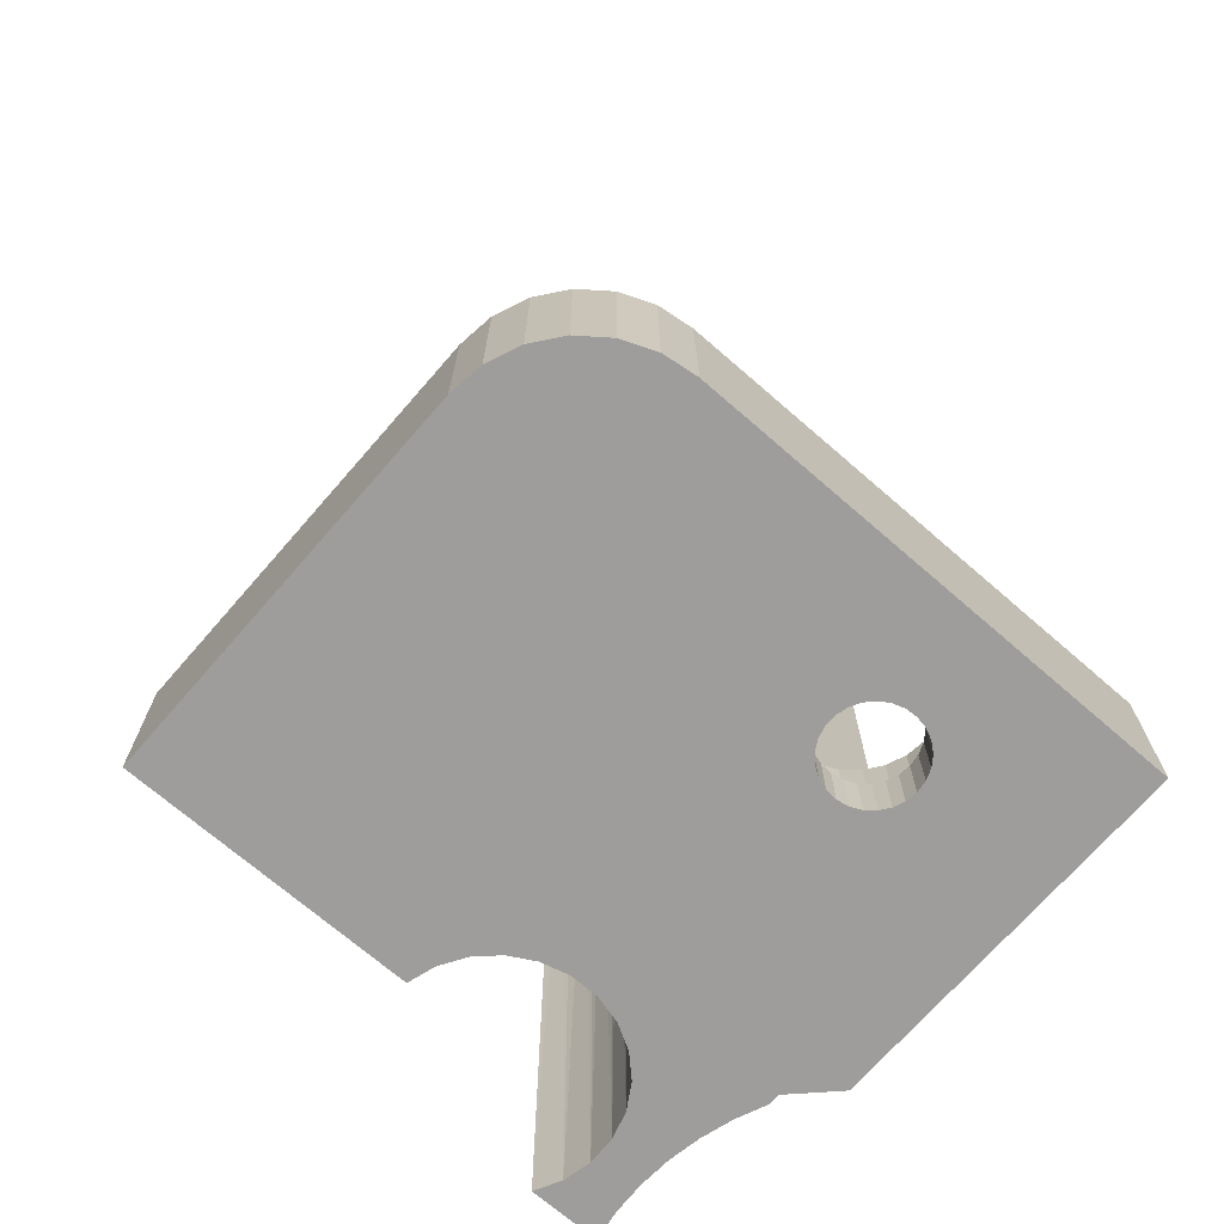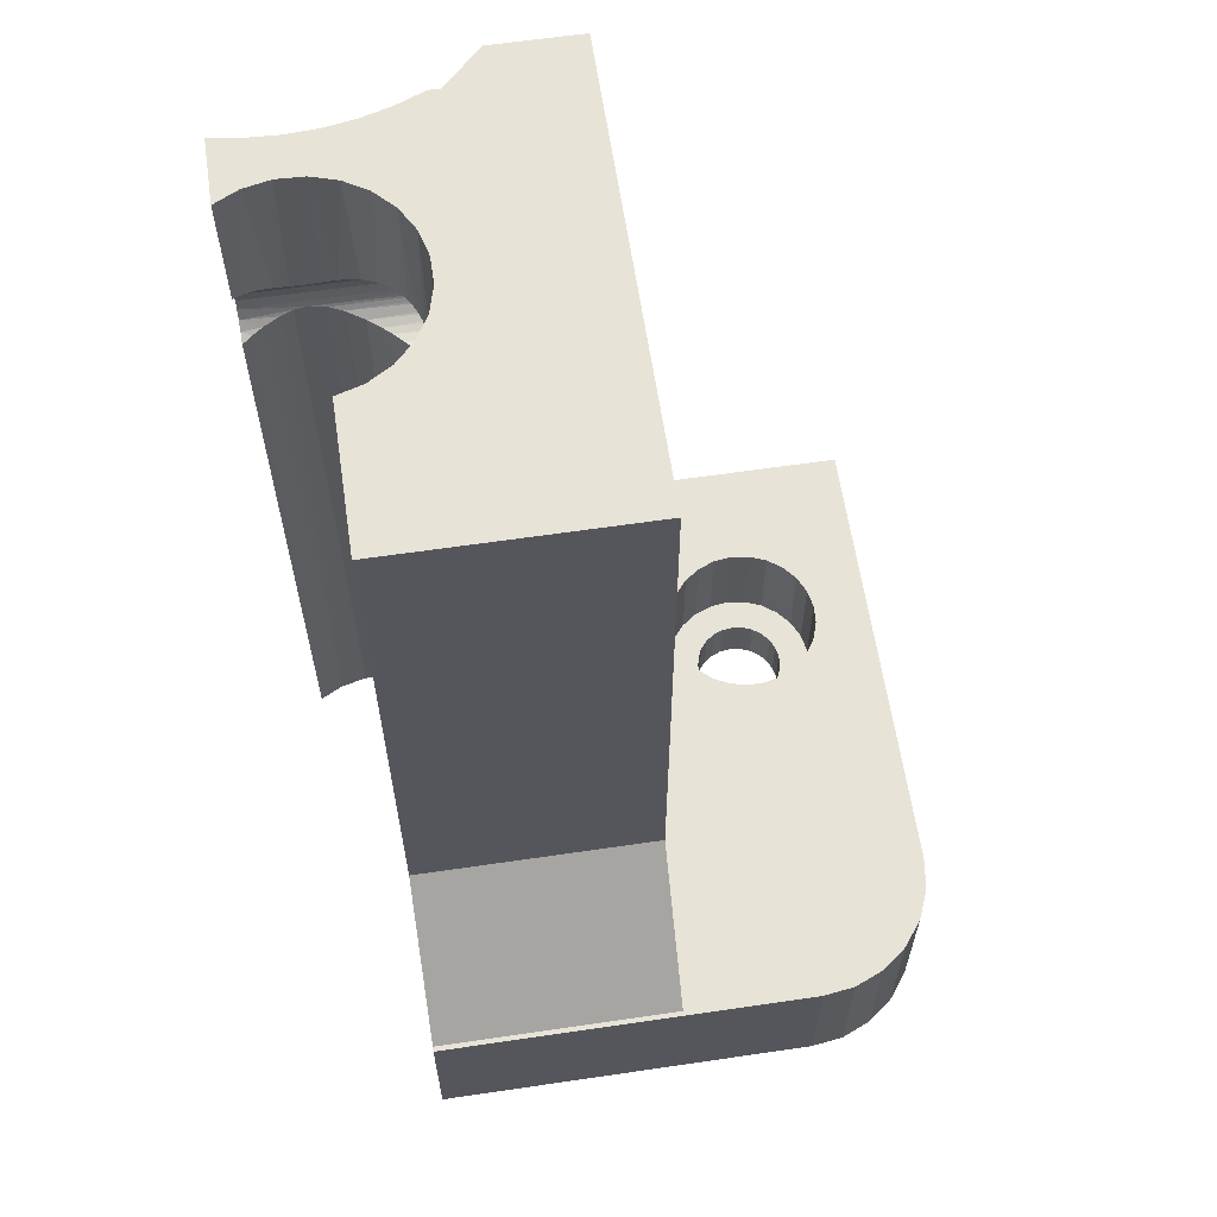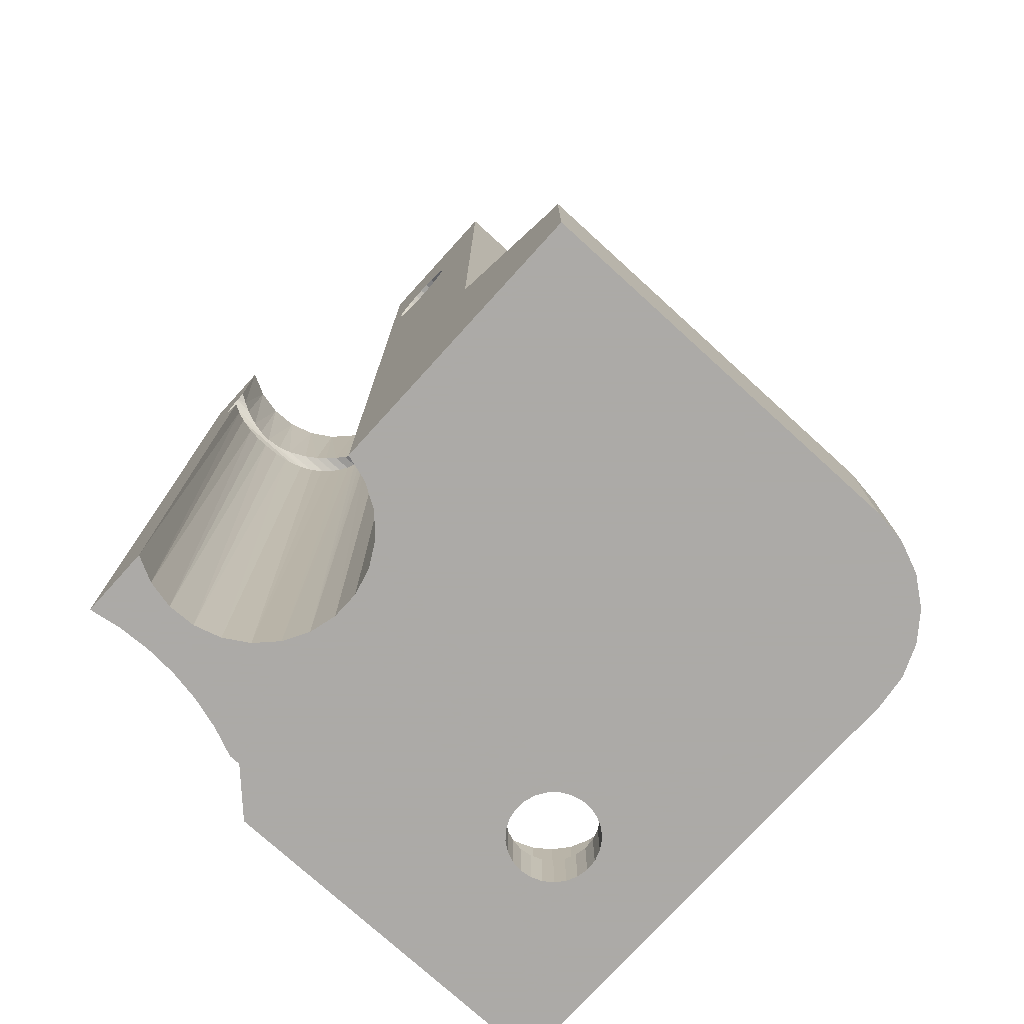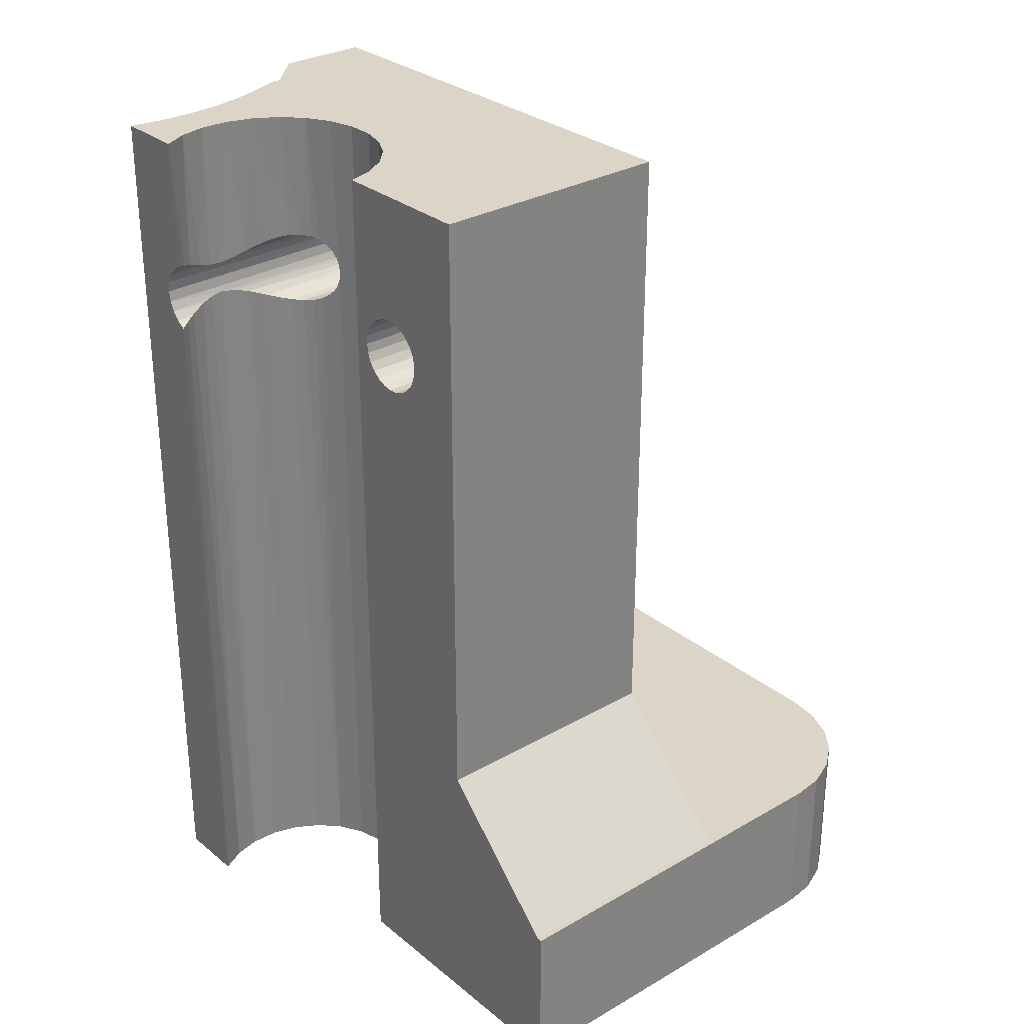
<metadata>
{"format":"obj","ext":"obj","renderer":"f3d","projection":"perspective","resolution":1024,"background":"white","views":[{"elev":-70.5,"azim":-41.0,"up":"+Z"},{"elev":61.9,"azim":-98.5,"up":"+Z"},{"elev":-76.0,"azim":-132.3,"up":"+Z"},{"elev":29.6,"azim":-130.3,"up":"+Z"}]}
</metadata>
<code>
v -266.4 -30 88
v -267.4 -30 82.59
v -267.7 -30 82.82
v -267.2 -30 82.29
v -268 -30 82.97
v -267.1 -30 81.95
v -268.4 -30 83.04
v -267 -30 81.59
v -272.1 -30 88
v -268.7 -30 83.02
v -269.1 -30 82.91
v -269.4 -30 82.71
v -269.6 -30 82.45
v -269.8 -30 82.13
v -269.9 -30 81.78
v -269.9 -30 81.41
v -269.8 -30 81.06
v -269.6 -30 80.74
v -272.1 -30 64
v -269.4 -30 80.48
v -269.1 -30 80.28
v -268.7 -30 80.17
v -268.4 -30 80.15
v -268 -30 80.22
v -267.7 -30 80.37
v -267.4 -30 80.6
v -267.2 -30 80.9
v -266.4 -30 53
v -277.1 -30 59
v -277.3 -30 59
v -277.3 -30 53
v -267.1 -30 81.23
v -276.6 -47.5 59
v -275.8 -48.54 59
v -277.3 -45 59
v -274.8 -49.33 59
v -272.3 -50 59
v -272.1 -39.62 59
v -262.1 -42.09 59
v -261.4 -41.85 59
v -253.7 -50 59
v -258.6 -46.85 59
v -259.2 -47.33 59
v -262.7 -42.49 59
v -263.2 -43.04 59
v -263.6 -43.7 59
v -258.2 -46.25 59
v -263.8 -44.42 59
v -263.8 -45.18 59
v -259.9 -47.65 59
v -277.1 -39.62 59
v -257.9 -45.55 59
v -260.6 -47.79 59
v -260.6 -41.81 59
v -253.7 -39.62 59
v -257.8 -44.8 59
v -261.4 -47.75 59
v -257.9 -44.05 59
v -258.2 -43.35 59
v -258.6 -42.75 59
v -259.2 -42.27 59
v -259.9 -41.95 59
v -263.6 -45.9 59
v -263.2 -46.56 59
v -262.7 -47.11 59
v -262.1 -47.51 59
v -273.6 -49.83 59
v -277.1 -46.29 59
v -272.1 -39.62 64
v -277.3 -45 53
v -272.1 -39.62 88
v -262.2 -43.77 53
v -262.4 -44.16 53
v -264.8 -32.67 53
v -265.6 -31.93 53
v -266.1 -31.02 53
v -263.9 -33.2 53
v -275.8 -48.54 53
v -276.6 -47.5 53
v -277.1 -46.29 53
v -274.8 -49.33 53
v -273.6 -49.83 53
v -261.9 -43.45 53
v -272.3 -50 53
v -262.8 -33.47 53
v -261.1 -43.08 53
v -261.5 -43.22 53
v -261.9 -46.15 53
v -262.2 -45.83 53
v -261.5 -46.38 53
v -262.4 -45.44 53
v -260.7 -43.05 53
v -261.8 -33.47 53
v -261.1 -46.52 53
v -260.7 -33.2 53
v -262.5 -45.02 53
v -260.3 -43.14 53
v -262.5 -44.58 53
v -259.8 -32.67 53
v -255.3 -34.56 53
v -259.9 -43.32 53
v -253.7 -50 53
v -259.1 -44.36 53
v -253.7 -36.12 53
v -259.3 -43.96 53
v -259.5 -43.6 53
v -255.8 -32.99 53
v -259 -31.93 53
v -255.3 -34.13 53
v -258.5 -31.02 53
v -256.1 -31.81 53
v -258.2 -30 53
v -256.3 -30.6 53
v -260.7 -46.55 53
v -260.3 -46.46 53
v -259.9 -46.28 53
v -259.5 -46 53
v -259.3 -45.64 53
v -259.1 -45.24 53
v -258.1 -28.93 53
v -256.4 -29.37 53
v -259.1 -44.8 53
v -258.4 -27.88 53
v -256.3 -28.14 53
v -258.8 -26.93 53
v -256.1 -26.93 53
v -253.7 -39.62 88
v -253.7 -36.12 88
v -255.3 -34.56 88
v -255.3 -34.13 88
v -255.8 -32.99 88
v -256.1 -31.81 88
v -259 -31.93 88
v -259.8 -32.67 88
v -256.3 -30.6 88
v -258.5 -31.02 88
v -260.7 -33.2 88
v -256.4 -29.37 88
v -258.2 -30 88
v -261.8 -33.47 88
v -256.3 -28.14 88
v -258.1 -28.93 88
v -262.8 -33.47 88
v -256.1 -26.93 88
v -258.4 -27.88 88
v -258.8 -26.93 88
v -263.9 -33.2 88
v -264.8 -32.67 88
v -265.6 -31.93 88
v -266.1 -31.02 88
v -260.4 -33.02 80.5
v -260.1 -32.87 80.31
v -259.8 -32.67 80.19
v -259.4 -32.38 80.14
v -258.8 -31.68 82.93
v -258.6 -31.2 82.77
v -259.1 -32.03 80.18
v -258.8 -31.68 80.26
v -258.3 -30.47 82.49
v -258.2 -29.95 82.32
v -258.6 -31.2 80.42
v -258.3 -30.47 80.7
v -260.9 -33.24 81.59
v -258.1 -29.3 82.22
v -260.8 -33.23 81.92
v -260.7 -33.19 82.21
v -258.1 -28.8 82.28
v -260.6 -33.13 82.46
v -258.2 -29.95 80.87
v -258.1 -29.3 80.97
v -260.4 -33.02 82.69
v -258.2 -28.31 82.42
v -258.4 -27.7 82.65
v -258.1 -28.8 80.91
v -260.1 -32.87 82.87
v -258.2 -28.31 80.77
v -258.6 -27.31 82.8
v -259.8 -32.67 82.99
v -259.4 -32.38 83.04
v -258.8 -26.93 82.92
v -260.8 -33.23 81.27
v -260.7 -33.19 80.98
v -260.6 -33.13 80.73
v -258.4 -27.7 80.54
v -258.6 -27.31 80.39
v -258.8 -26.93 80.26
v -259.1 -32.03 83.01
v -268.1 -39.62 80.19
v -268.5 -39.62 80.14
v -267.7 -39.62 80.34
v -267 -39.62 81.59
v -267.4 -39.62 80.57
v -267.1 -39.62 81.97
v -267.2 -39.62 80.87
v -267.2 -39.62 82.32
v -267.1 -39.62 81.22
v -267.4 -39.62 82.62
v -267.7 -39.62 82.85
v -268.1 -39.62 83
v -268.5 -39.62 83.04
v -268.8 -39.62 83
v -269.2 -39.62 82.85
v -269.5 -39.62 82.62
v -269.7 -39.62 82.32
v -269.9 -39.62 81.97
v -269.9 -39.62 81.59
v -269.9 -39.62 81.22
v -269.7 -39.62 80.87
v -269.5 -39.62 80.57
v -269.2 -39.62 80.34
v -268.8 -39.62 80.19
v -260.7 -39.62 80.87
v -260.8 -39.62 81.22
v -258.7 -39.62 82.85
v -258.4 -39.62 82.62
v -258.2 -39.62 82.32
v -259 -39.62 83
v -260.4 -39.62 80.57
v -258 -39.62 81.97
v -259.4 -39.62 83.04
v -260.1 -39.62 80.34
v -258 -39.62 81.59
v -259.8 -39.62 83
v -258 -39.62 81.22
v -259.8 -39.62 80.19
v -259 -39.62 80.19
v -259.4 -39.62 80.14
v -258.7 -39.62 80.34
v -258.4 -39.62 80.57
v -258.2 -39.62 80.87
v -260.1 -39.62 82.85
v -260.4 -39.62 82.62
v -260.7 -39.62 82.32
v -260.8 -39.62 81.97
v -260.9 -39.62 81.59
v -261.4 -47.75 55
v -260.6 -47.79 55
v -259.9 -47.65 55
v -257.9 -44.05 55
v -257.8 -44.8 55
v -259.2 -47.33 55
v -258.6 -46.85 55
v -258.2 -43.35 55
v -258.2 -46.25 55
v -258.6 -42.75 55
v -257.9 -45.55 55
v -259.2 -42.27 55
v -259.9 -41.95 55
v -260.6 -41.81 55
v -261.4 -41.85 55
v -262.1 -42.09 55
v -262.7 -42.49 55
v -263.2 -43.04 55
v -263.6 -43.7 55
v -263.8 -44.42 55
v -263.8 -45.18 55
v -263.6 -45.9 55
v -263.2 -46.56 55
v -262.7 -47.11 55
v -262.1 -47.51 55
v -258.5 -26.93 82.7
v -258.2 -26.93 82.39
v -258 -26.93 82.01
v -258 -26.93 81.59
v -258.5 -26.93 80.48
v -258.2 -26.93 80.8
v -258 -26.93 81.18
v -259.5 -46 55
v -259.3 -45.64 55
v -259.1 -44.8 55
v -259.1 -44.36 55
v -259.1 -45.24 55
v -259.3 -43.96 55
v -259.5 -43.6 55
v -259.9 -43.32 55
v -260.3 -43.14 55
v -260.7 -43.05 55
v -261.1 -43.08 55
v -261.5 -43.22 55
v -261.9 -43.45 55
v -262.2 -43.77 55
v -262.4 -44.16 55
v -262.5 -44.58 55
v -262.5 -45.02 55
v -262.4 -45.44 55
v -262.2 -45.83 55
v -261.9 -46.15 55
v -261.5 -46.38 55
v -261.1 -46.52 55
v -260.7 -46.55 55
v -260.3 -46.46 55
v -259.9 -46.28 55
f 1 2 3
f 2 1 4
f 1 3 5
f 4 1 6
f 1 5 7
f 6 1 8
f 9 1 10
f 1 7 10
f 9 10 11
f 9 11 12
f 9 12 13
f 9 13 14
f 9 14 15
f 9 15 16
f 17 18 19
f 18 20 19
f 20 21 19
f 21 22 19
f 22 23 19
f 23 24 19
f 24 25 19
f 25 26 19
f 26 27 28
f 19 26 28
f 19 28 29
f 30 29 31
f 29 28 31
f 16 19 9
f 17 19 16
f 8 1 28
f 32 8 28
f 27 32 28
f 33 34 35
f 34 36 35
f 36 37 35
f 35 37 38
f 39 40 38
f 41 42 43
f 44 39 38
f 45 44 38
f 46 45 38
f 42 41 47
f 48 46 38
f 49 48 38
f 37 49 38
f 41 43 50
f 35 38 51
f 47 41 52
f 51 29 30
f 51 30 35
f 41 50 53
f 54 55 38
f 40 54 38
f 52 41 56
f 41 53 57
f 58 56 55
f 56 41 55
f 58 55 59
f 59 55 60
f 60 55 61
f 61 55 62
f 62 55 54
f 63 49 37
f 64 63 37
f 65 64 37
f 66 65 37
f 57 66 37
f 41 57 37
f 67 37 36
f 68 33 35
f 29 51 69
f 29 69 19
f 30 31 70
f 30 70 35
f 9 19 71
f 19 69 71
f 72 73 74
f 73 70 74
f 75 31 76
f 72 74 77
f 78 79 80
f 81 78 80
f 82 81 80
f 83 72 77
f 82 80 70
f 76 31 28
f 82 70 84
f 83 77 85
f 86 87 85
f 88 84 89
f 87 83 85
f 84 88 90
f 89 84 91
f 92 86 93
f 86 85 93
f 84 90 94
f 92 93 95
f 91 84 96
f 97 92 95
f 84 70 98
f 96 84 98
f 95 99 100
f 98 70 73
f 101 97 100
f 97 95 100
f 102 103 104
f 103 105 104
f 105 106 104
f 106 101 104
f 101 100 104
f 100 99 107
f 99 108 107
f 109 100 107
f 108 110 111
f 107 108 111
f 110 112 113
f 111 110 113
f 94 114 102
f 114 115 102
f 115 116 102
f 116 117 102
f 117 118 102
f 118 119 102
f 112 120 121
f 119 122 102
f 84 94 102
f 113 112 121
f 102 122 103
f 120 123 124
f 121 120 124
f 123 125 126
f 124 123 126
f 70 31 75
f 70 75 74
f 127 128 129
f 129 130 131
f 131 132 133
f 129 131 134
f 131 133 134
f 132 135 136
f 133 132 136
f 127 129 137
f 129 134 137
f 135 138 139
f 136 135 139
f 127 137 140
f 138 141 142
f 139 138 142
f 127 140 143
f 141 144 145
f 142 141 145
f 145 144 146
f 143 147 71
f 147 148 71
f 127 143 71
f 71 148 149
f 149 150 9
f 150 1 9
f 71 149 9
f 99 95 151
f 99 151 152
f 99 152 153
f 99 153 154
f 136 155 133
f 76 1 150
f 76 28 1
f 156 155 136
f 75 150 149
f 75 76 150
f 108 99 154
f 108 154 157
f 108 157 158
f 74 149 148
f 74 75 149
f 77 148 147
f 77 74 148
f 139 159 136
f 85 147 143
f 160 159 139
f 85 77 147
f 110 158 161
f 110 161 162
f 163 140 137
f 110 108 158
f 164 160 139
f 165 163 137
f 142 164 139
f 166 165 137
f 167 164 142
f 168 166 137
f 112 162 169
f 112 169 170
f 112 110 162
f 171 168 137
f 172 167 142
f 93 143 140
f 93 85 143
f 145 172 142
f 93 140 163
f 173 172 145
f 134 171 137
f 120 170 174
f 134 175 171
f 120 174 176
f 120 112 170
f 177 173 145
f 178 175 134
f 146 177 145
f 179 178 134
f 180 177 146
f 95 163 181
f 95 181 182
f 95 182 183
f 95 183 151
f 95 93 163
f 123 176 184
f 123 184 185
f 123 120 176
f 125 185 186
f 133 179 134
f 125 123 185
f 159 156 136
f 187 179 133
f 155 187 133
f 24 23 188
f 23 189 188
f 25 24 190
f 6 8 191
f 24 188 190
f 26 25 192
f 25 190 192
f 4 6 193
f 6 191 193
f 27 26 194
f 26 192 194
f 2 4 195
f 4 193 195
f 32 27 196
f 27 194 196
f 8 32 191
f 32 196 191
f 3 2 197
f 2 195 197
f 5 3 198
f 3 197 198
f 7 5 199
f 5 198 199
f 10 7 200
f 7 199 200
f 11 10 201
f 10 200 201
f 12 11 202
f 11 201 202
f 13 12 203
f 12 202 203
f 14 13 204
f 13 203 204
f 15 14 205
f 14 204 205
f 15 205 206
f 16 15 206
f 16 206 207
f 17 16 207
f 17 207 208
f 18 17 208
f 18 208 209
f 20 18 209
f 20 209 210
f 21 20 210
f 21 210 211
f 22 21 211
f 22 211 189
f 23 22 189
f 200 199 71
f 196 212 213
f 214 215 127
f 196 213 191
f 201 200 71
f 216 127 215
f 217 214 127
f 194 212 196
f 194 218 212
f 219 127 216
f 202 201 71
f 220 217 127
f 192 221 218
f 192 218 194
f 222 127 219
f 203 202 71
f 223 220 127
f 190 221 192
f 224 127 222
f 204 203 71
f 188 221 190
f 188 225 221
f 205 204 71
f 206 205 71
f 207 206 71
f 55 226 227
f 55 228 226
f 55 229 228
f 55 230 229
f 55 224 230
f 55 127 224
f 69 227 225
f 69 225 188
f 69 208 207
f 69 209 208
f 69 210 209
f 69 211 210
f 69 189 211
f 69 188 189
f 69 55 227
f 38 55 69
f 51 38 69
f 71 231 223
f 71 69 207
f 71 223 127
f 197 232 231
f 195 233 232
f 195 234 233
f 195 232 197
f 198 197 231
f 198 231 71
f 193 235 234
f 193 234 195
f 199 198 71
f 191 235 193
f 191 213 235
f 68 70 80
f 68 35 70
f 33 80 79
f 33 68 80
f 34 79 78
f 34 78 81
f 34 33 79
f 36 81 82
f 36 34 81
f 67 82 84
f 67 36 82
f 37 67 84
f 41 37 102
f 37 84 102
f 55 41 102
f 55 102 104
f 128 127 55
f 128 55 104
f 236 57 53
f 237 236 53
f 237 53 50
f 238 237 50
f 238 50 43
f 239 240 58
f 241 238 43
f 240 56 58
f 241 43 42
f 242 241 42
f 243 239 59
f 239 58 59
f 244 242 47
f 242 42 47
f 245 243 60
f 243 59 60
f 244 47 52
f 246 244 52
f 240 246 52
f 247 245 61
f 245 60 61
f 240 52 56
f 248 247 62
f 249 248 62
f 247 61 62
f 249 62 54
f 250 249 40
f 251 250 40
f 249 54 40
f 251 40 39
f 252 251 44
f 251 39 44
f 253 252 45
f 252 44 45
f 254 253 46
f 253 45 46
f 254 46 48
f 255 254 48
f 255 48 49
f 256 255 49
f 256 49 63
f 257 256 63
f 257 63 64
f 258 257 64
f 258 64 65
f 259 258 65
f 259 65 66
f 260 259 66
f 260 66 57
f 236 260 57
f 261 144 262
f 146 144 180
f 144 261 180
f 262 144 263
f 263 144 264
f 186 265 126
f 265 266 126
f 186 126 125
f 264 144 126
f 267 264 126
f 266 267 126
f 124 144 141
f 124 126 144
f 121 141 138
f 121 124 141
f 113 138 135
f 113 121 138
f 111 135 132
f 111 113 135
f 107 132 131
f 107 111 132
f 109 131 130
f 109 107 131
f 130 129 100
f 109 130 100
f 104 100 128
f 100 129 128
f 117 268 269
f 117 116 268
f 122 270 271
f 118 269 272
f 118 117 269
f 103 271 273
f 103 122 271
f 119 272 270
f 119 118 272
f 122 119 270
f 105 273 274
f 105 103 273
f 106 274 275
f 106 105 274
f 101 275 276
f 101 106 275
f 97 276 277
f 97 101 276
f 92 277 278
f 92 97 277
f 86 278 279
f 86 92 278
f 87 279 280
f 87 86 279
f 83 280 281
f 83 87 280
f 72 281 282
f 72 83 281
f 73 282 283
f 73 72 282
f 98 73 283
f 98 283 284
f 96 98 284
f 96 284 285
f 91 96 285
f 91 285 286
f 89 91 286
f 89 286 287
f 88 89 287
f 88 287 288
f 90 88 288
f 90 288 289
f 94 90 289
f 94 289 290
f 114 290 291
f 114 94 290
f 115 291 292
f 115 114 291
f 116 292 268
f 116 115 292
f 183 182 212
f 182 213 212
f 151 183 218
f 183 212 218
f 263 164 167
f 263 167 262
f 152 151 221
f 151 218 221
f 262 167 172
f 264 222 219
f 263 264 219
f 153 152 225
f 154 153 225
f 164 263 219
f 152 221 225
f 262 172 173
f 262 173 261
f 157 154 227
f 154 225 227
f 159 160 216
f 160 164 216
f 164 219 216
f 186 185 265
f 158 157 226
f 157 227 226
f 261 177 180
f 156 159 215
f 159 216 215
f 156 215 214
f 155 156 214
f 265 184 266
f 266 184 176
f 161 158 228
f 155 214 217
f 158 226 228
f 187 155 217
f 179 187 220
f 266 176 174
f 187 217 220
f 175 178 223
f 178 179 223
f 179 220 223
f 174 170 267
f 171 175 231
f 266 174 267
f 175 223 231
f 162 161 229
f 168 171 232
f 161 228 229
f 171 231 232
f 169 162 230
f 170 169 230
f 162 229 230
f 166 168 233
f 168 232 233
f 267 170 224
f 264 267 224
f 170 230 224
f 165 166 234
f 166 233 234
f 264 224 222
f 261 173 177
f 265 185 184
f 163 165 235
f 181 163 235
f 165 234 235
f 182 181 213
f 181 235 213
f 258 286 257
f 286 285 257
f 277 276 248
f 276 247 248
f 241 242 268
f 238 241 292
f 241 268 292
f 257 285 256
f 242 244 269
f 285 284 256
f 268 242 269
f 277 248 249
f 237 238 291
f 238 292 291
f 278 277 249
f 256 284 255
f 284 283 255
f 244 246 272
f 269 244 272
f 278 249 250
f 236 237 290
f 279 278 250
f 237 291 290
f 255 283 254
f 283 282 254
f 246 240 270
f 272 246 270
f 280 279 251
f 279 250 251
f 282 281 253
f 260 236 289
f 254 282 253
f 236 290 289
f 253 281 252
f 240 239 271
f 281 280 252
f 280 251 252
f 270 240 271
f 260 289 288
f 239 243 273
f 271 239 273
f 260 288 259
f 259 288 287
f 243 245 274
f 273 243 274
f 274 245 275
f 287 286 258
f 259 287 258
f 275 245 247
f 275 247 276

</code>
